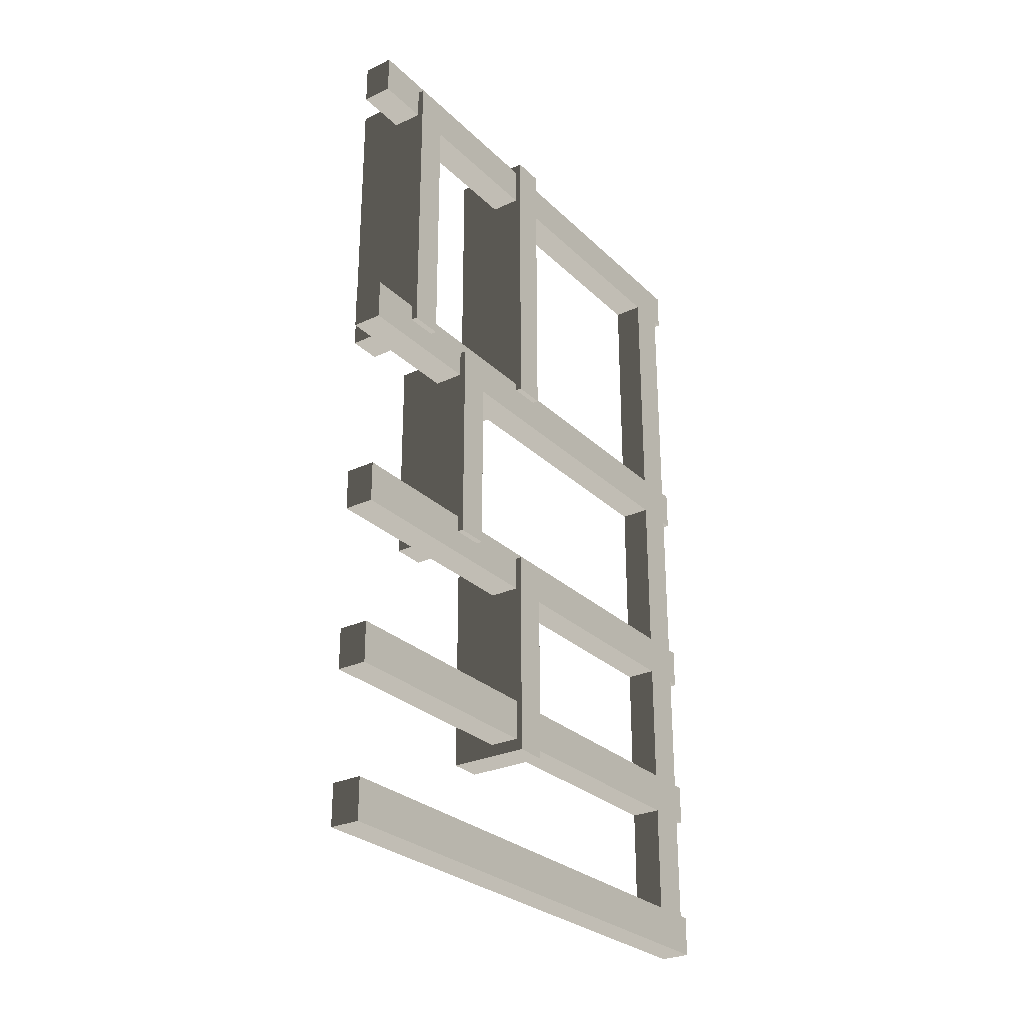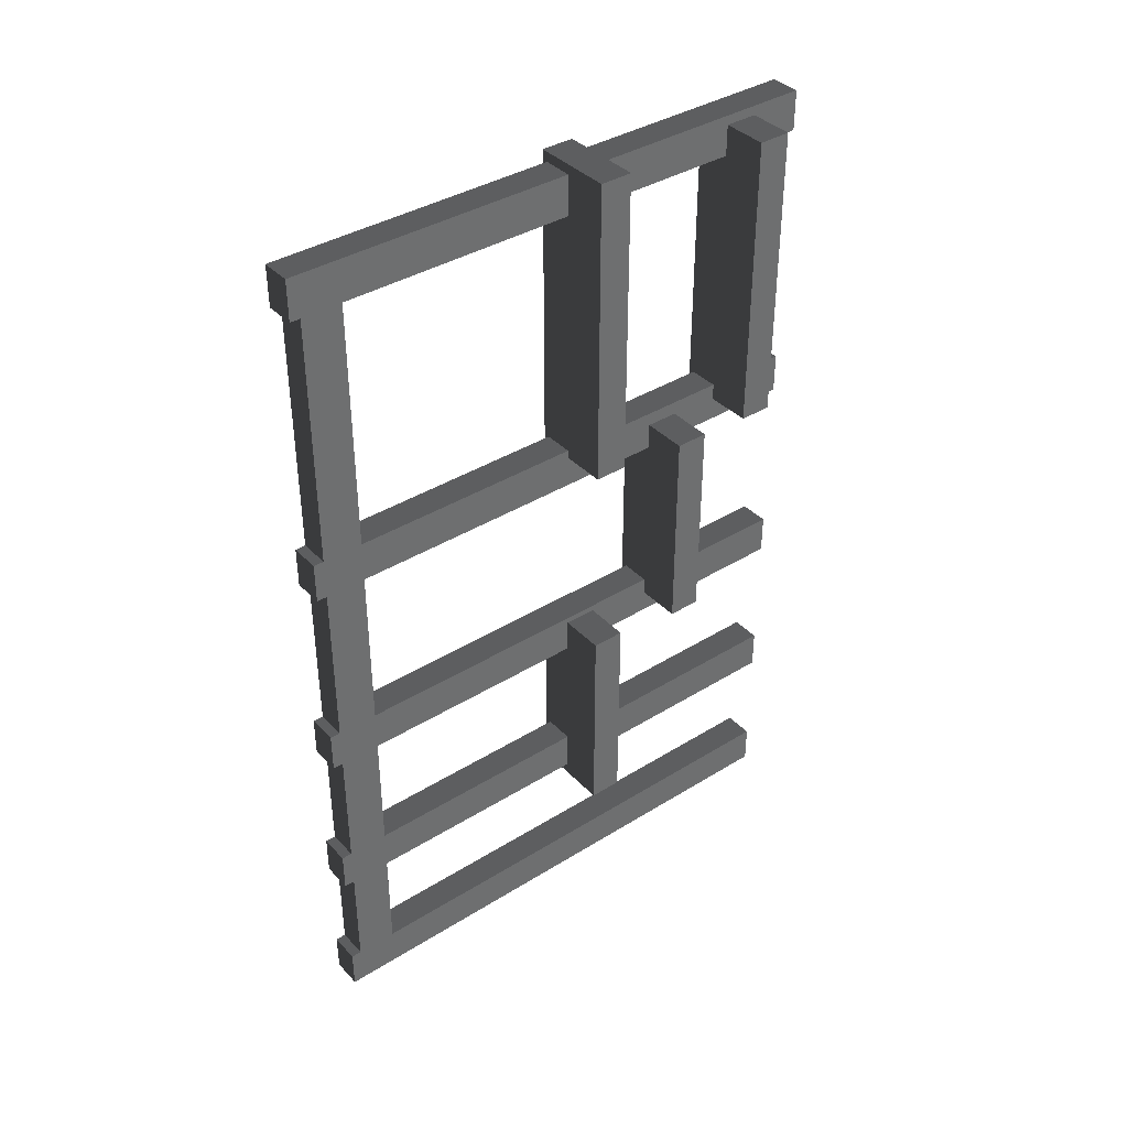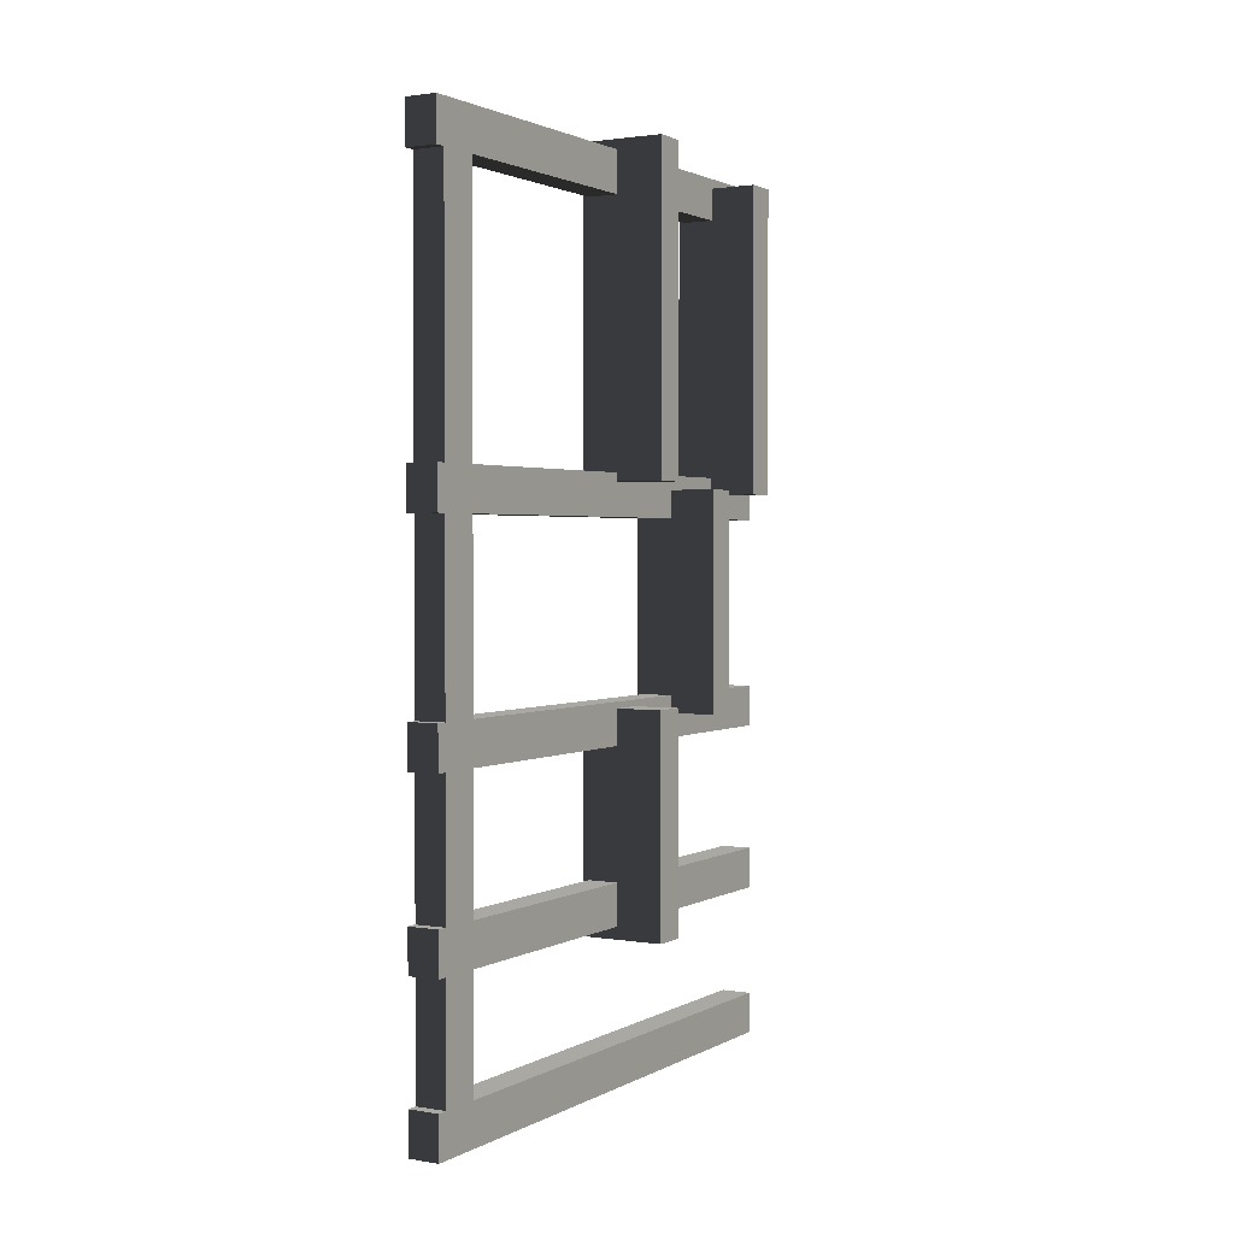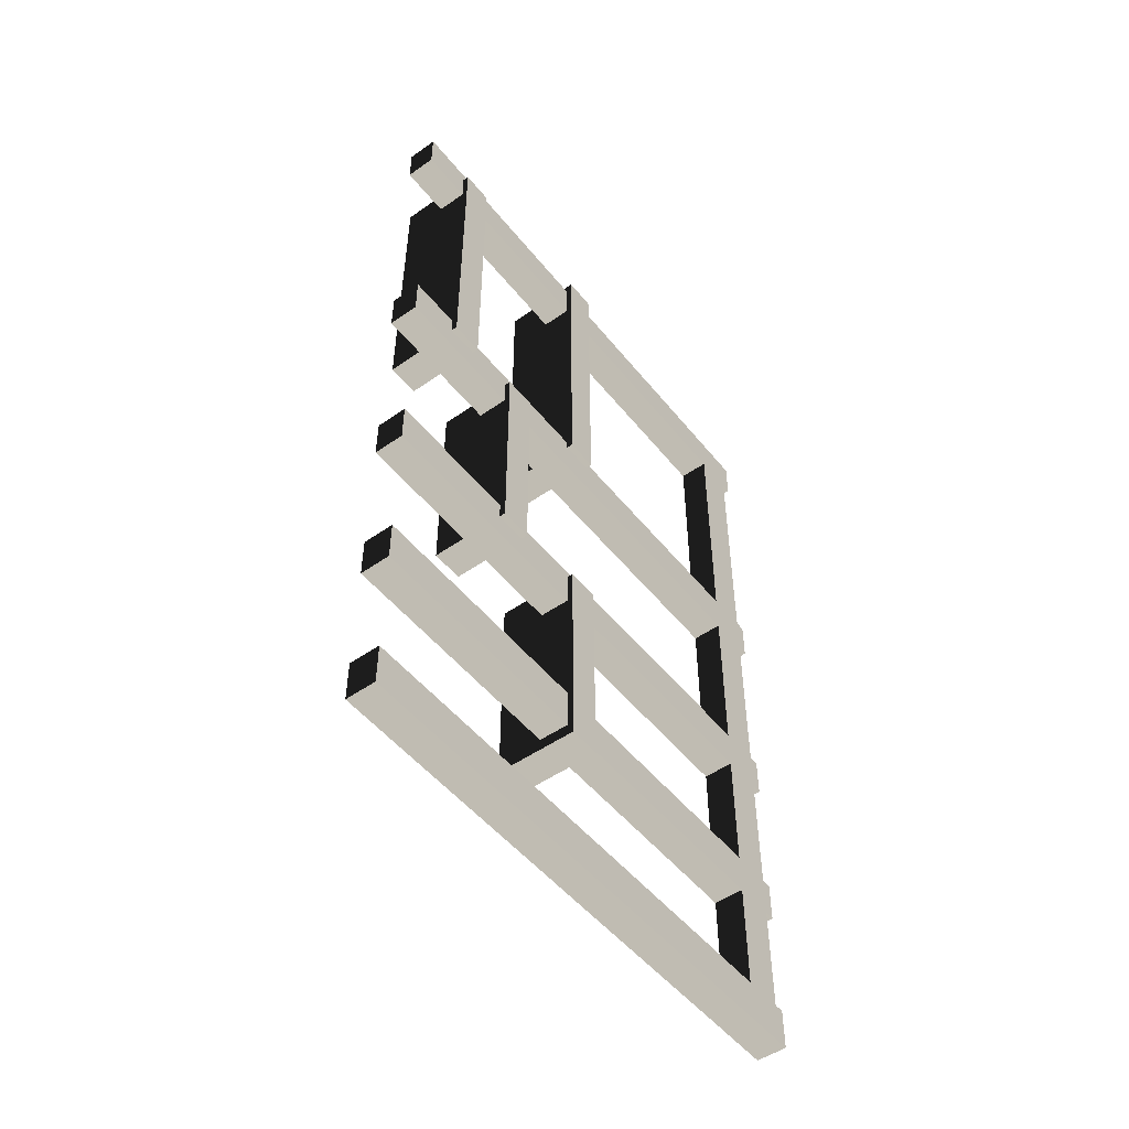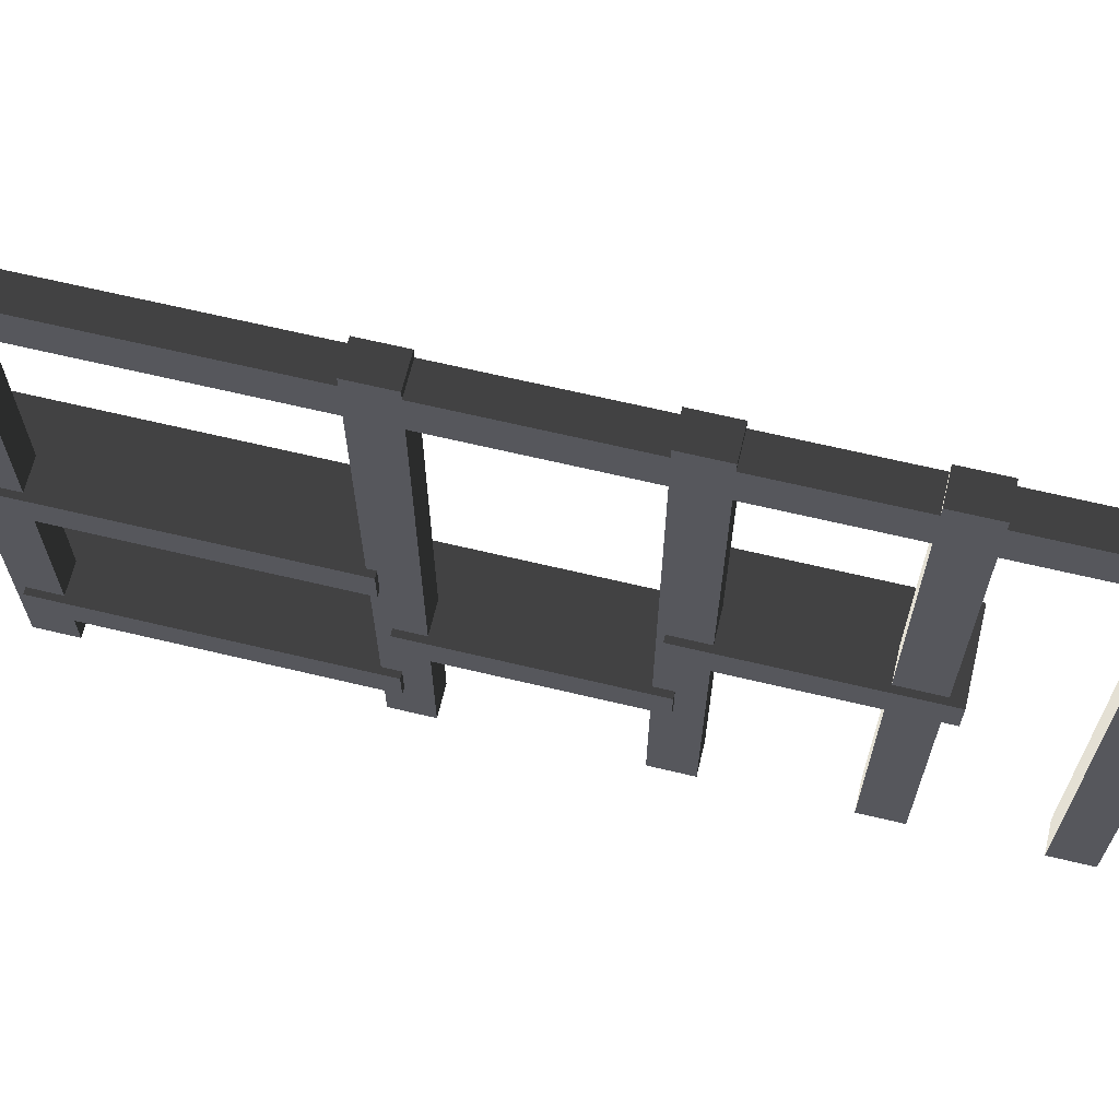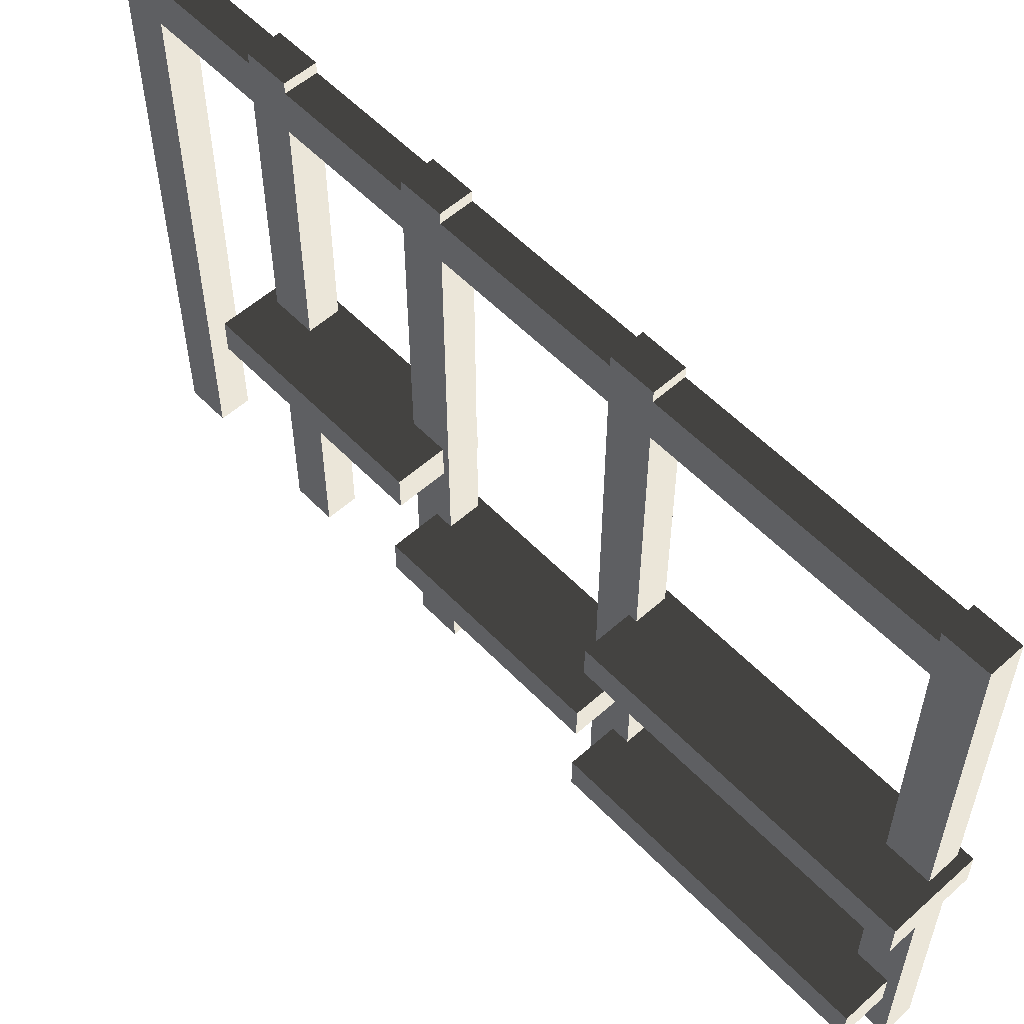
<metadata>
{"format":"obj","ext":"obj","renderer":"f3d","projection":"perspective","resolution":1024,"background":"white","views":[{"elev":-28.0,"azim":35.4,"up":"+Z"},{"elev":38.5,"azim":-128.1,"up":"+Z"},{"elev":1.8,"azim":-150.0,"up":"+Z"},{"elev":-50.6,"azim":37.4,"up":"+Z"},{"elev":66.0,"azim":103.5,"up":"+Y"},{"elev":56.1,"azim":-43.0,"up":"+Y"}]}
</metadata>
<code>
v  -0.194 0 -0
v  0 0 -0
v  -0.194 0 -0.2607
v  0 0 -0.2607
v  -0.194 3.585 0
v  0 3.585 0
v  -0.194 3.585 -0.2607
v  0 3.585 -0.2607
v  -0.194 3.258 -5.263
v  -0 3.258 -5.263
v  -0.194 3.519 -5.263
v  -0 3.519 -5.263
v  -0.194 3.258 -0.0644
v  -0 3.258 -0.0644
v  -0.194 3.519 -0.0644
v  -0 3.519 -0.0644
v  -0.194 0 -1.882
v  -0 0 -1.882
v  -0.194 0 -2.142
v  -0 0 -2.142
v  -0.194 3.585 -1.882
v  -0 3.585 -1.882
v  -0.194 3.585 -2.142
v  -0 3.585 -2.142
v  -0.194 0 -3.226
v  -0 0 -3.226
v  -0.194 0 -3.487
v  -0 0 -3.487
v  -0.194 3.585 -3.226
v  -0 3.585 -3.226
v  -0.194 3.585 -3.487
v  -0 3.585 -3.487
v  -0.194 0 -4.294
v  -0 0 -4.294
v  -0.194 0 -4.555
v  -0 0 -4.555
v  -0.194 3.585 -4.294
v  -0 3.585 -4.294
v  -0.194 3.585 -4.555
v  -0 3.585 -4.555
v  -0.194 0 -5.254
v  -0 0 -5.254
v  -0.194 0 -5.515
v  -0 0 -5.515
v  -0.194 3.585 -5.254
v  -0 3.585 -5.254
v  -0.194 3.585 -5.515
v  -0 3.585 -5.515
v  -0.4868 1.529 -4.633
v  0.0398 1.529 -4.633
v  -0.4868 1.738 -4.633
v  0.0398 1.738 -4.633
v  -0.4868 1.529 -3.266
v  0.0398 1.529 -3.266
v  -0.4868 1.738 -3.266
v  0.0398 1.738 -3.266
v  -0.4868 0.8734 -3.336
v  0.0398 0.8734 -3.336
v  -0.4868 1.083 -3.336
v  0.0398 1.083 -3.336
v  -0.4868 0.8734 -1.969
v  0.0398 0.8734 -1.969
v  -0.4868 1.083 -1.969
v  0.0398 1.083 -1.969
v  -0.4868 1.529 -1.934
v  0.0398 1.529 -1.934
v  -0.4868 1.738 -1.934
v  0.0398 1.738 -1.934
v  -0.4868 1.529 0.0616
v  0.0398 1.529 0.0616
v  -0.4868 1.738 0.0616
v  0.0398 1.738 0.0616
v  -0.4868 0.337 -1.989
v  0.0398 0.337 -1.989
v  -0.4868 0.5466 -1.989
v  0.0398 0.5466 -1.989
v  -0.4868 0.337 -0.0606
v  0.0398 0.337 -0.0606
v  -0.4868 0.5466 -0.0606
v  0.0398 0.5466 -0.0606
o SM_Shop3_UGO_1
g SM_Shop3_UGO_1
f 1 3 4 2
f 5 6 8 7
f 1 2 6 5
f 2 4 8 6
f 4 3 7 8
f 3 1 5 7
f 9 11 12 10
f 13 14 16 15
f 9 10 14 13
f 10 12 16 14
f 12 11 15 16
f 11 9 13 15
f 17 19 20 18
f 21 22 24 23
f 17 18 22 21
f 18 20 24 22
f 20 19 23 24
f 19 17 21 23
f 25 27 28 26
f 29 30 32 31
f 25 26 30 29
f 26 28 32 30
f 28 27 31 32
f 27 25 29 31
f 33 35 36 34
f 37 38 40 39
f 33 34 38 37
f 34 36 40 38
f 36 35 39 40
f 35 33 37 39
f 41 43 44 42
f 45 46 48 47
f 41 42 46 45
f 42 44 48 46
f 44 43 47 48
f 43 41 45 47
f 49 51 52 50
f 53 54 56 55
f 49 50 54 53
f 50 52 56 54
f 52 51 55 56
f 51 49 53 55
f 57 59 60 58
f 61 62 64 63
f 57 58 62 61
f 58 60 64 62
f 60 59 63 64
f 59 57 61 63
f 65 67 68 66
f 69 70 72 71
f 65 66 70 69
f 66 68 72 70
f 68 67 71 72
f 67 65 69 71
f 73 75 76 74
f 77 78 80 79
f 73 74 78 77
f 74 76 80 78
f 76 75 79 80
f 75 73 77 79

</code>
